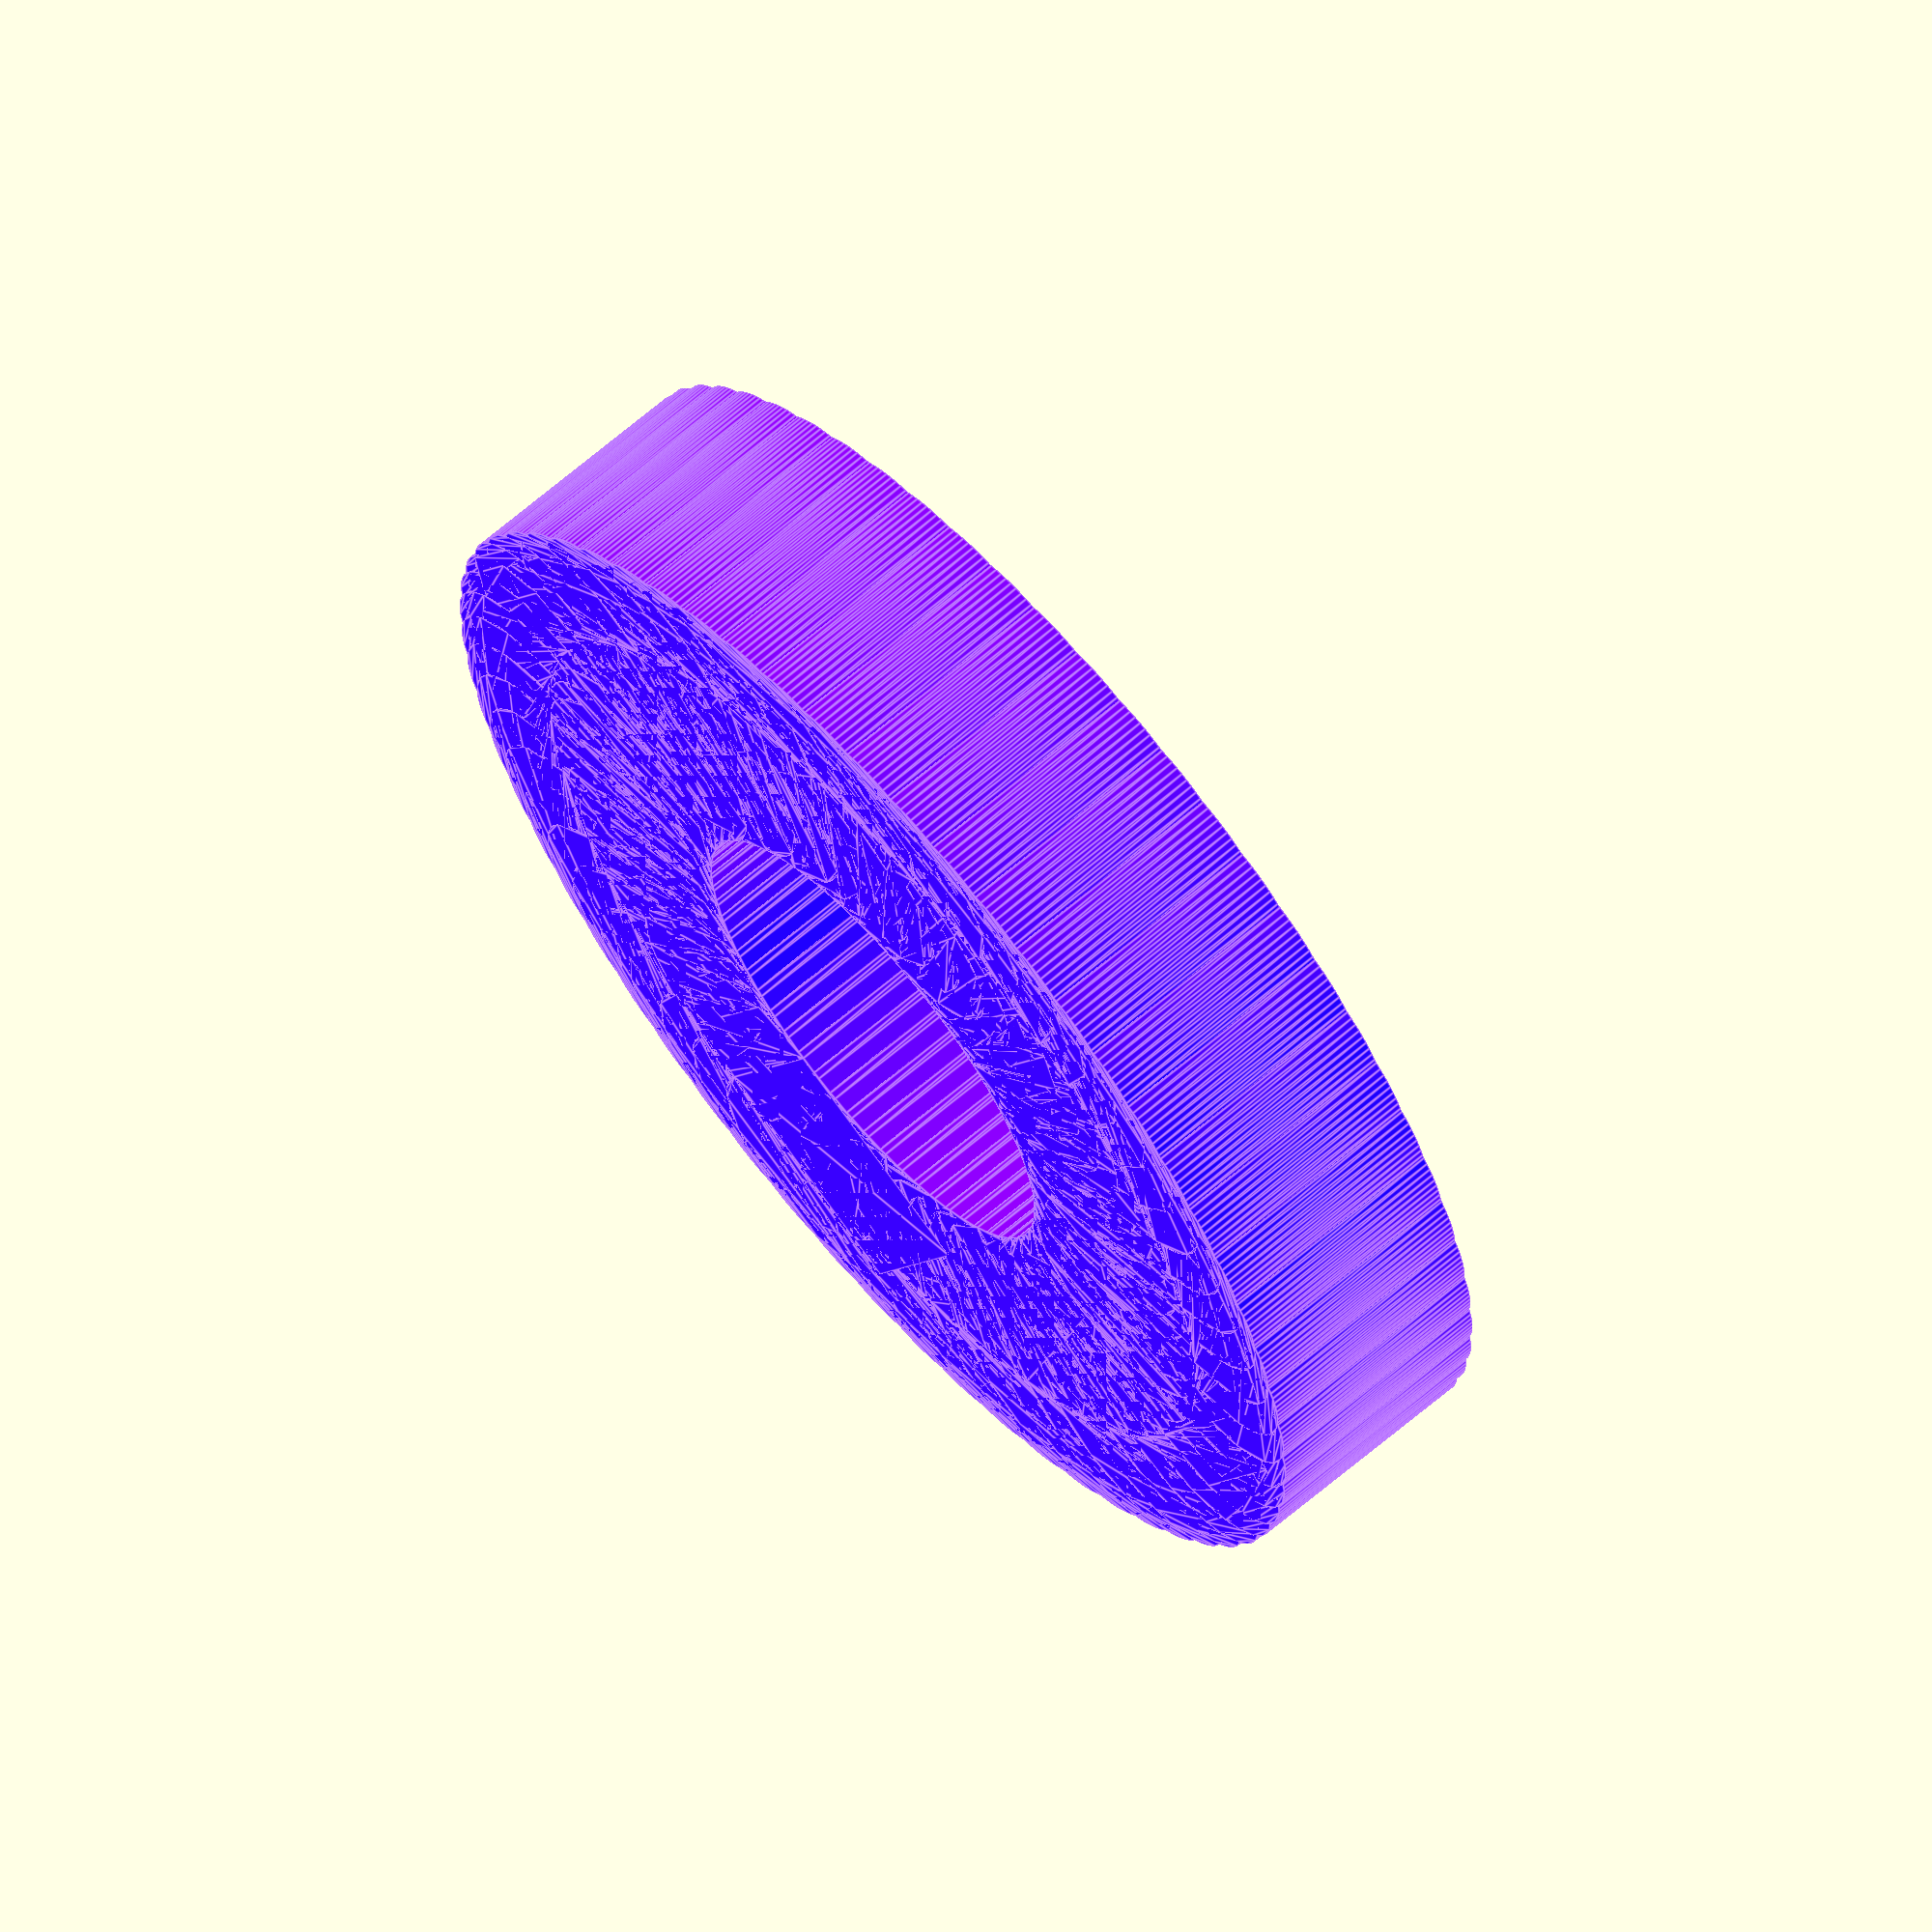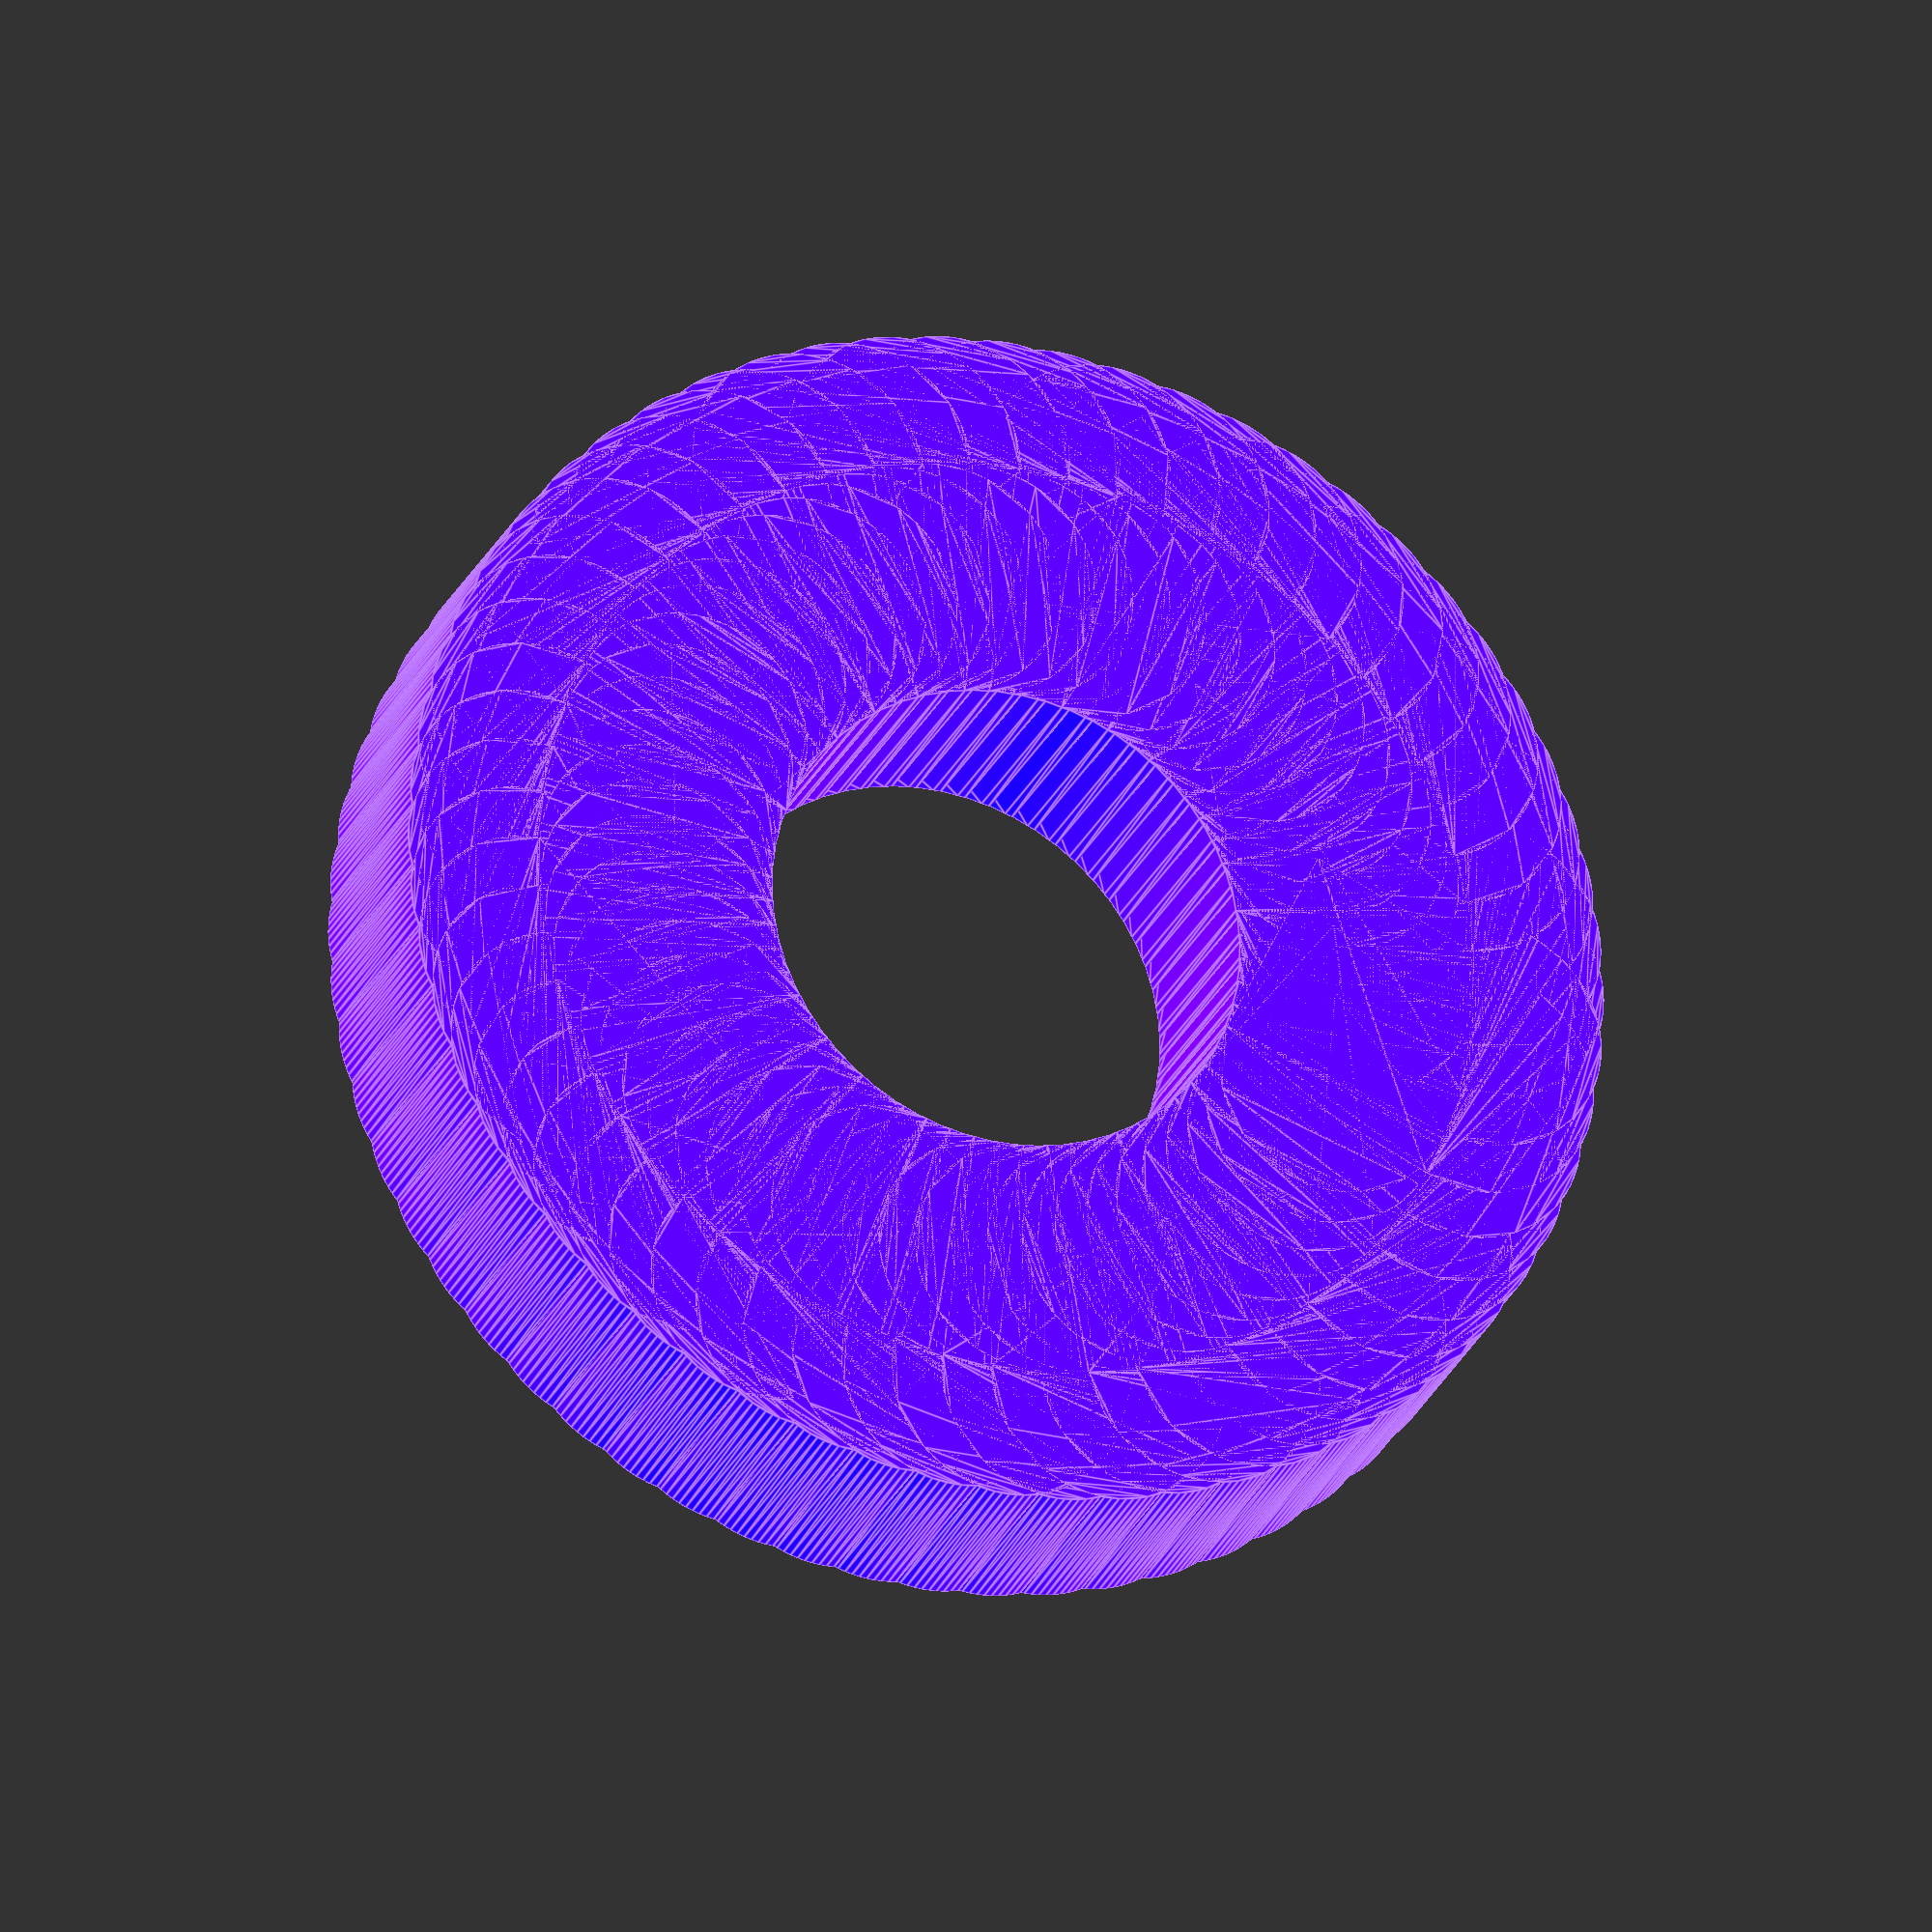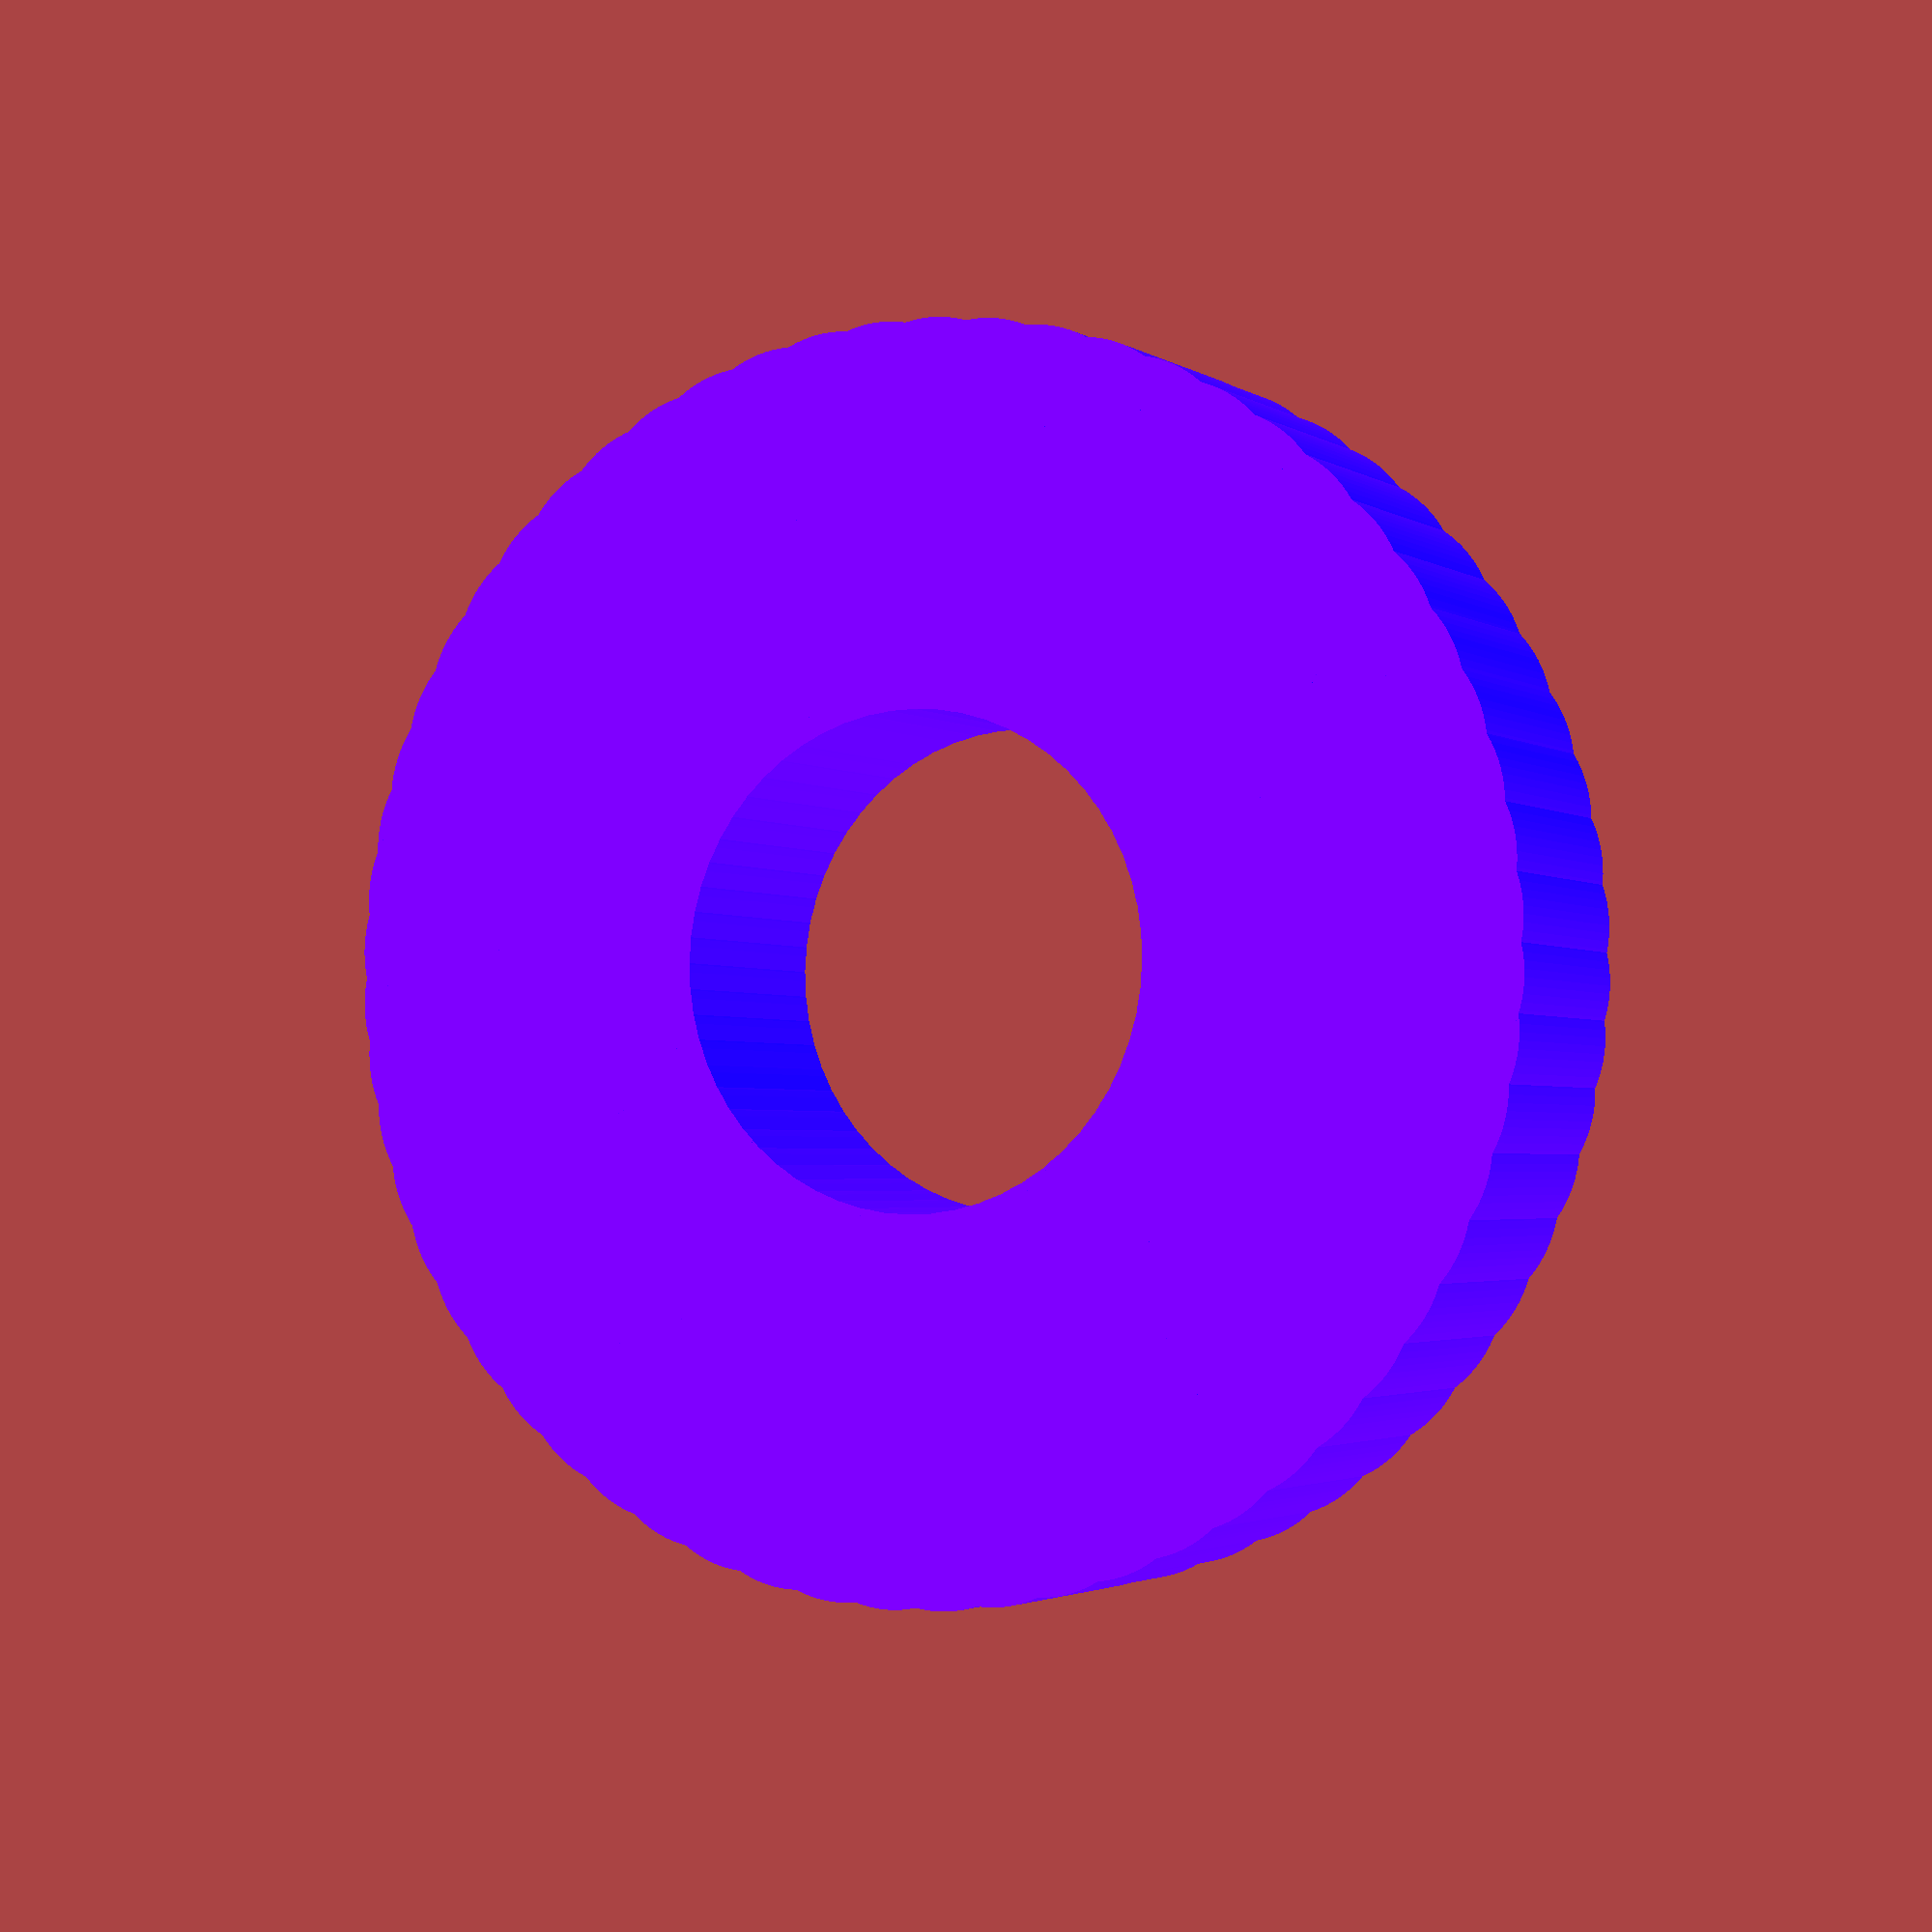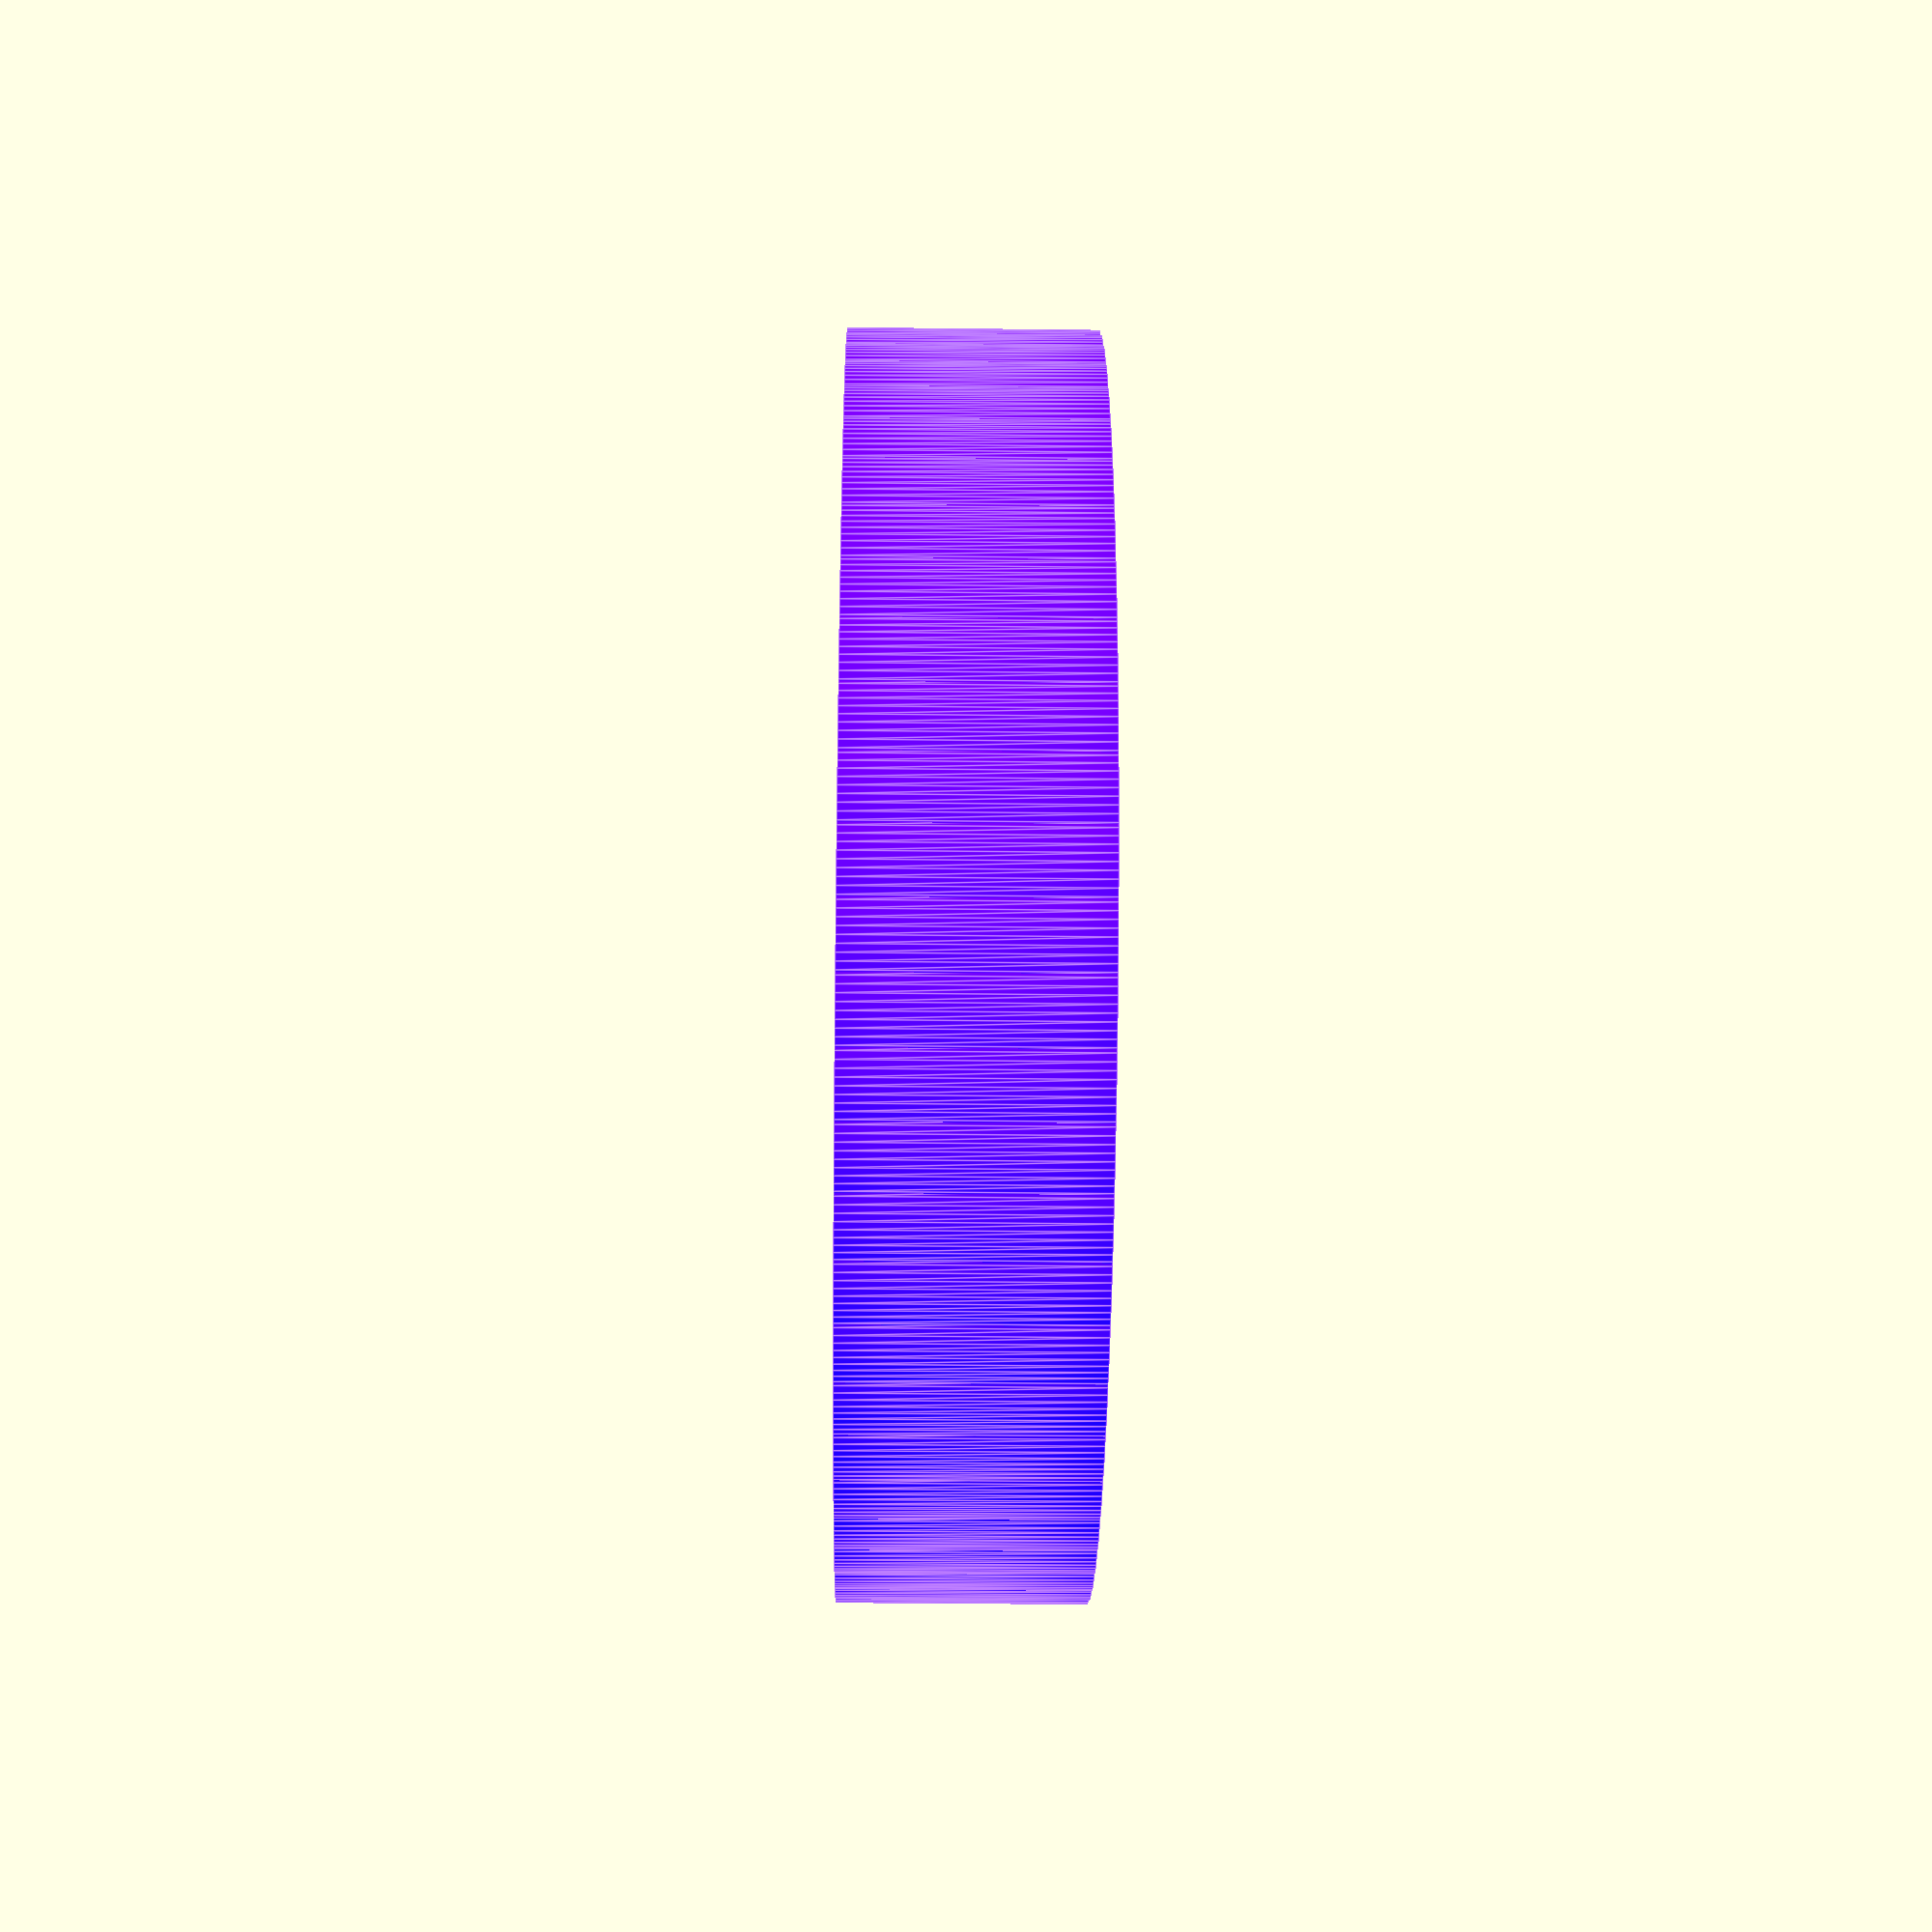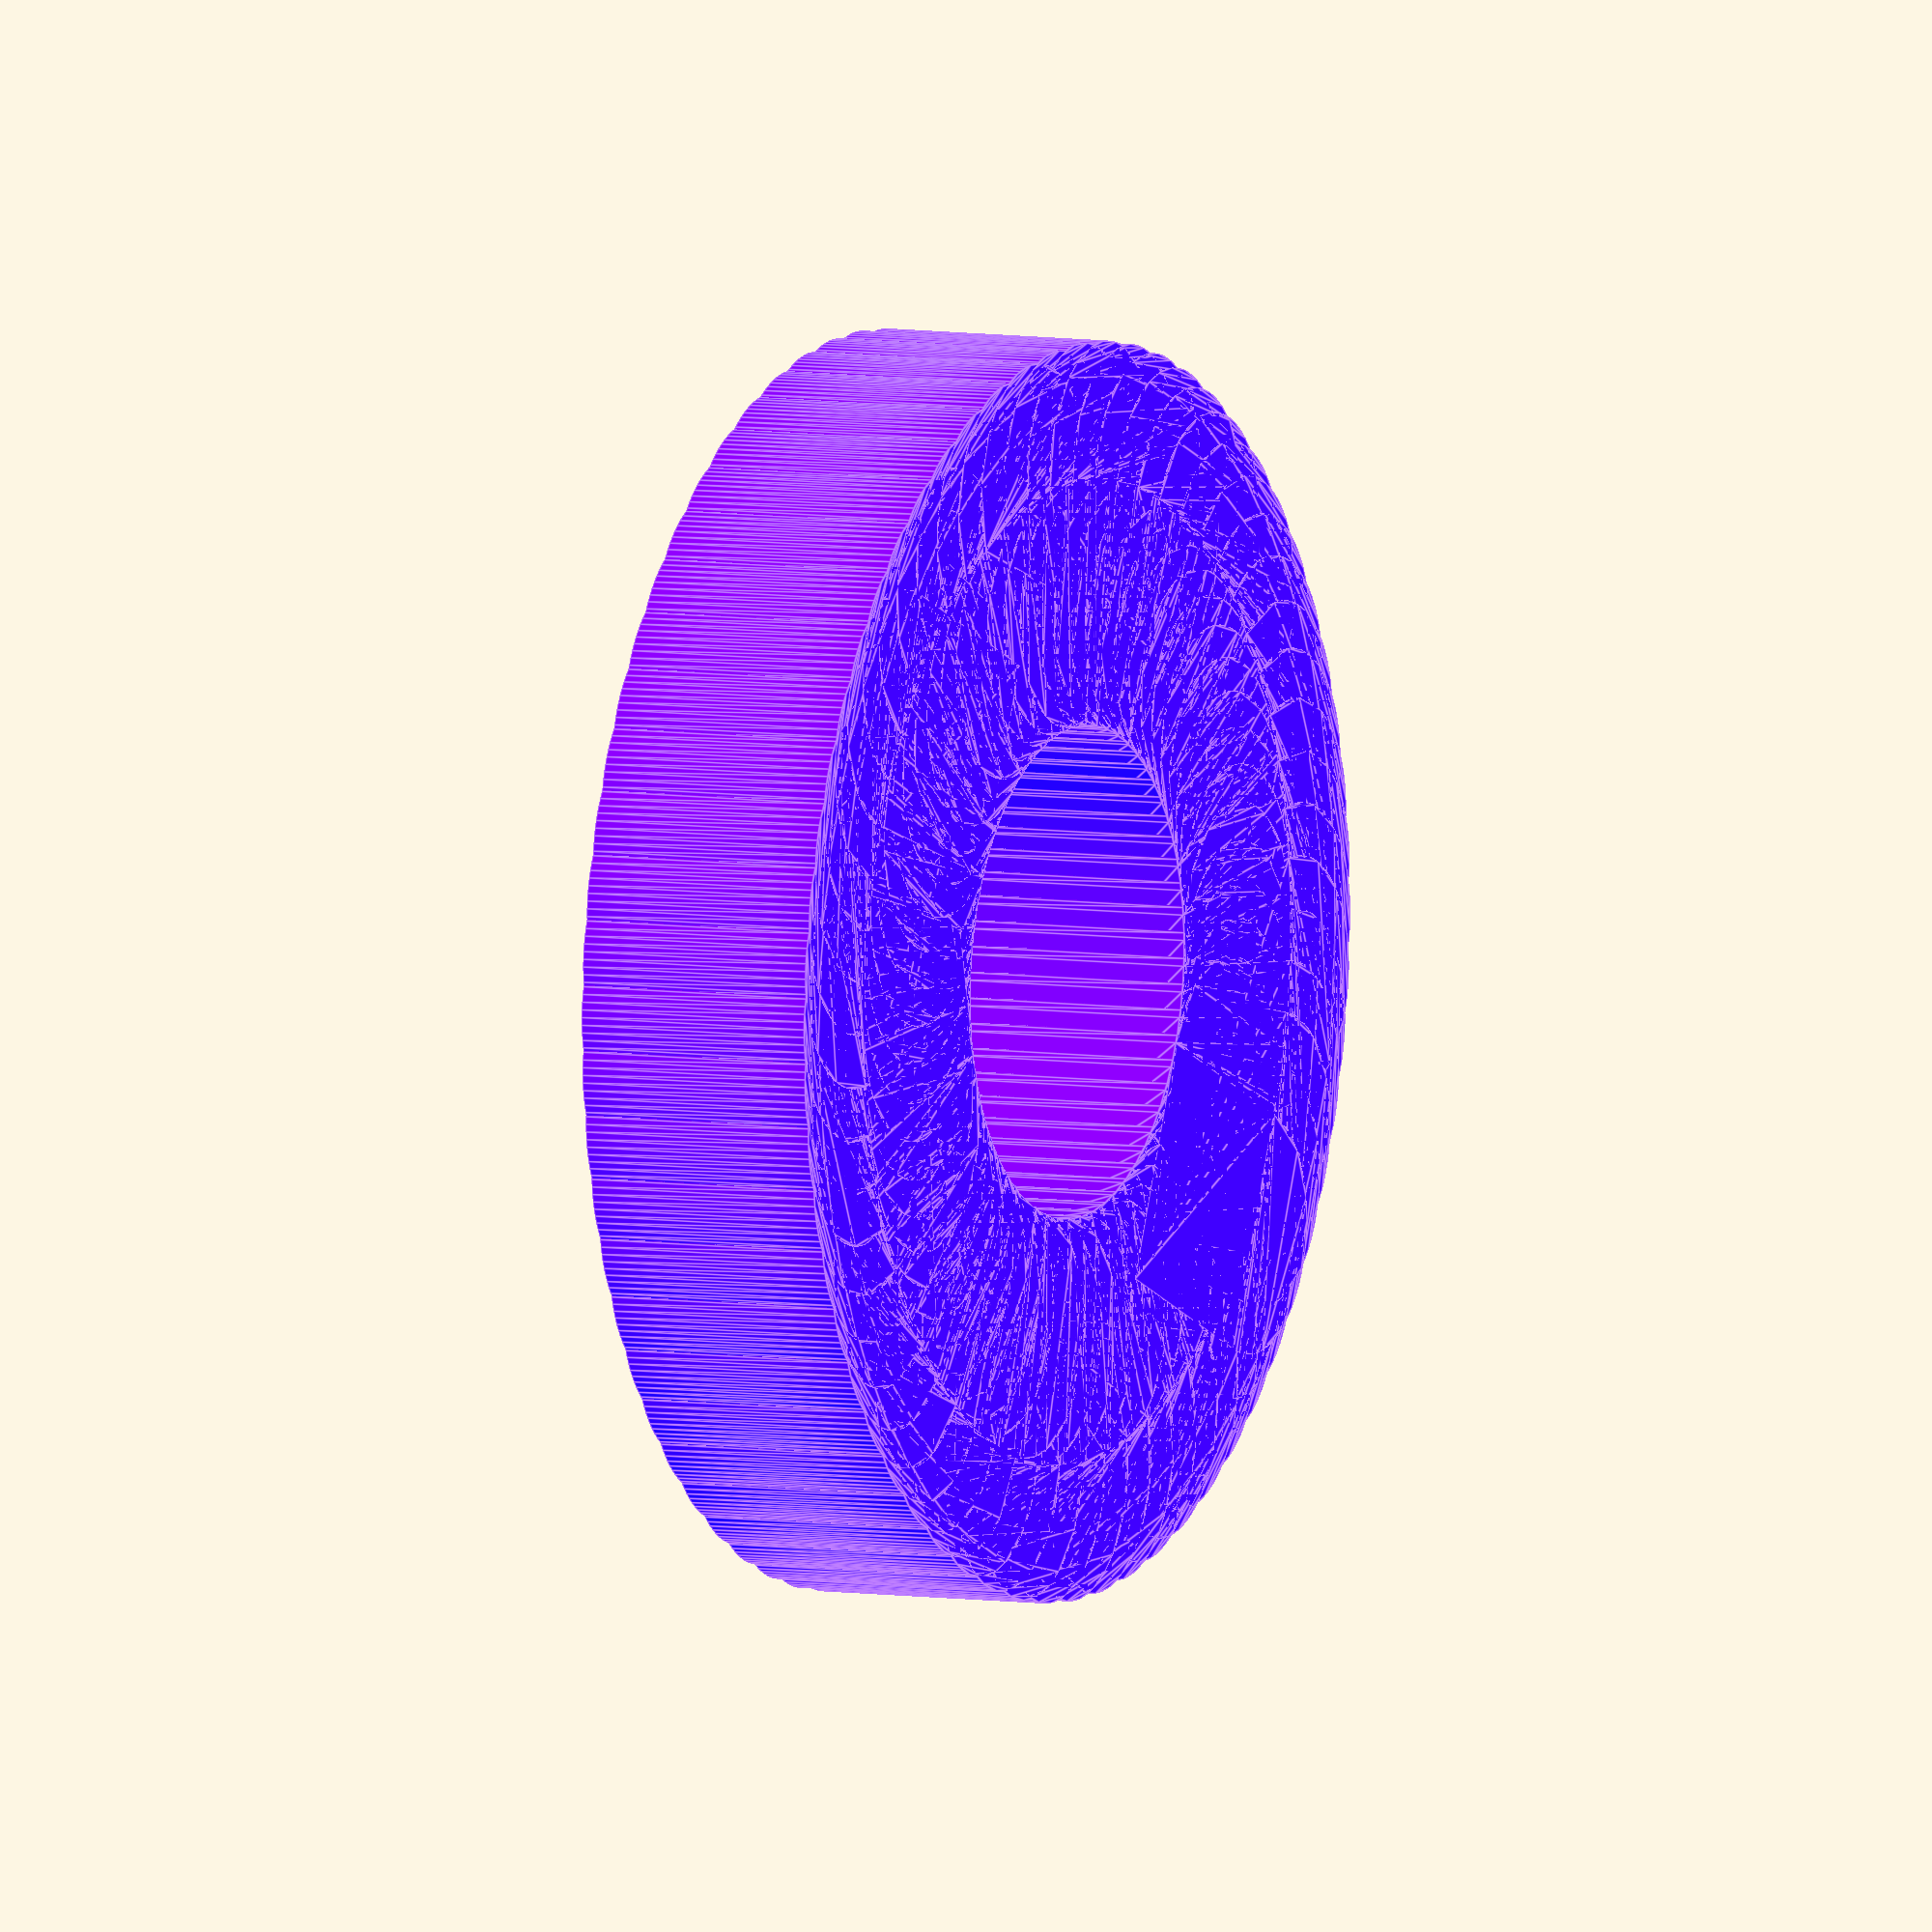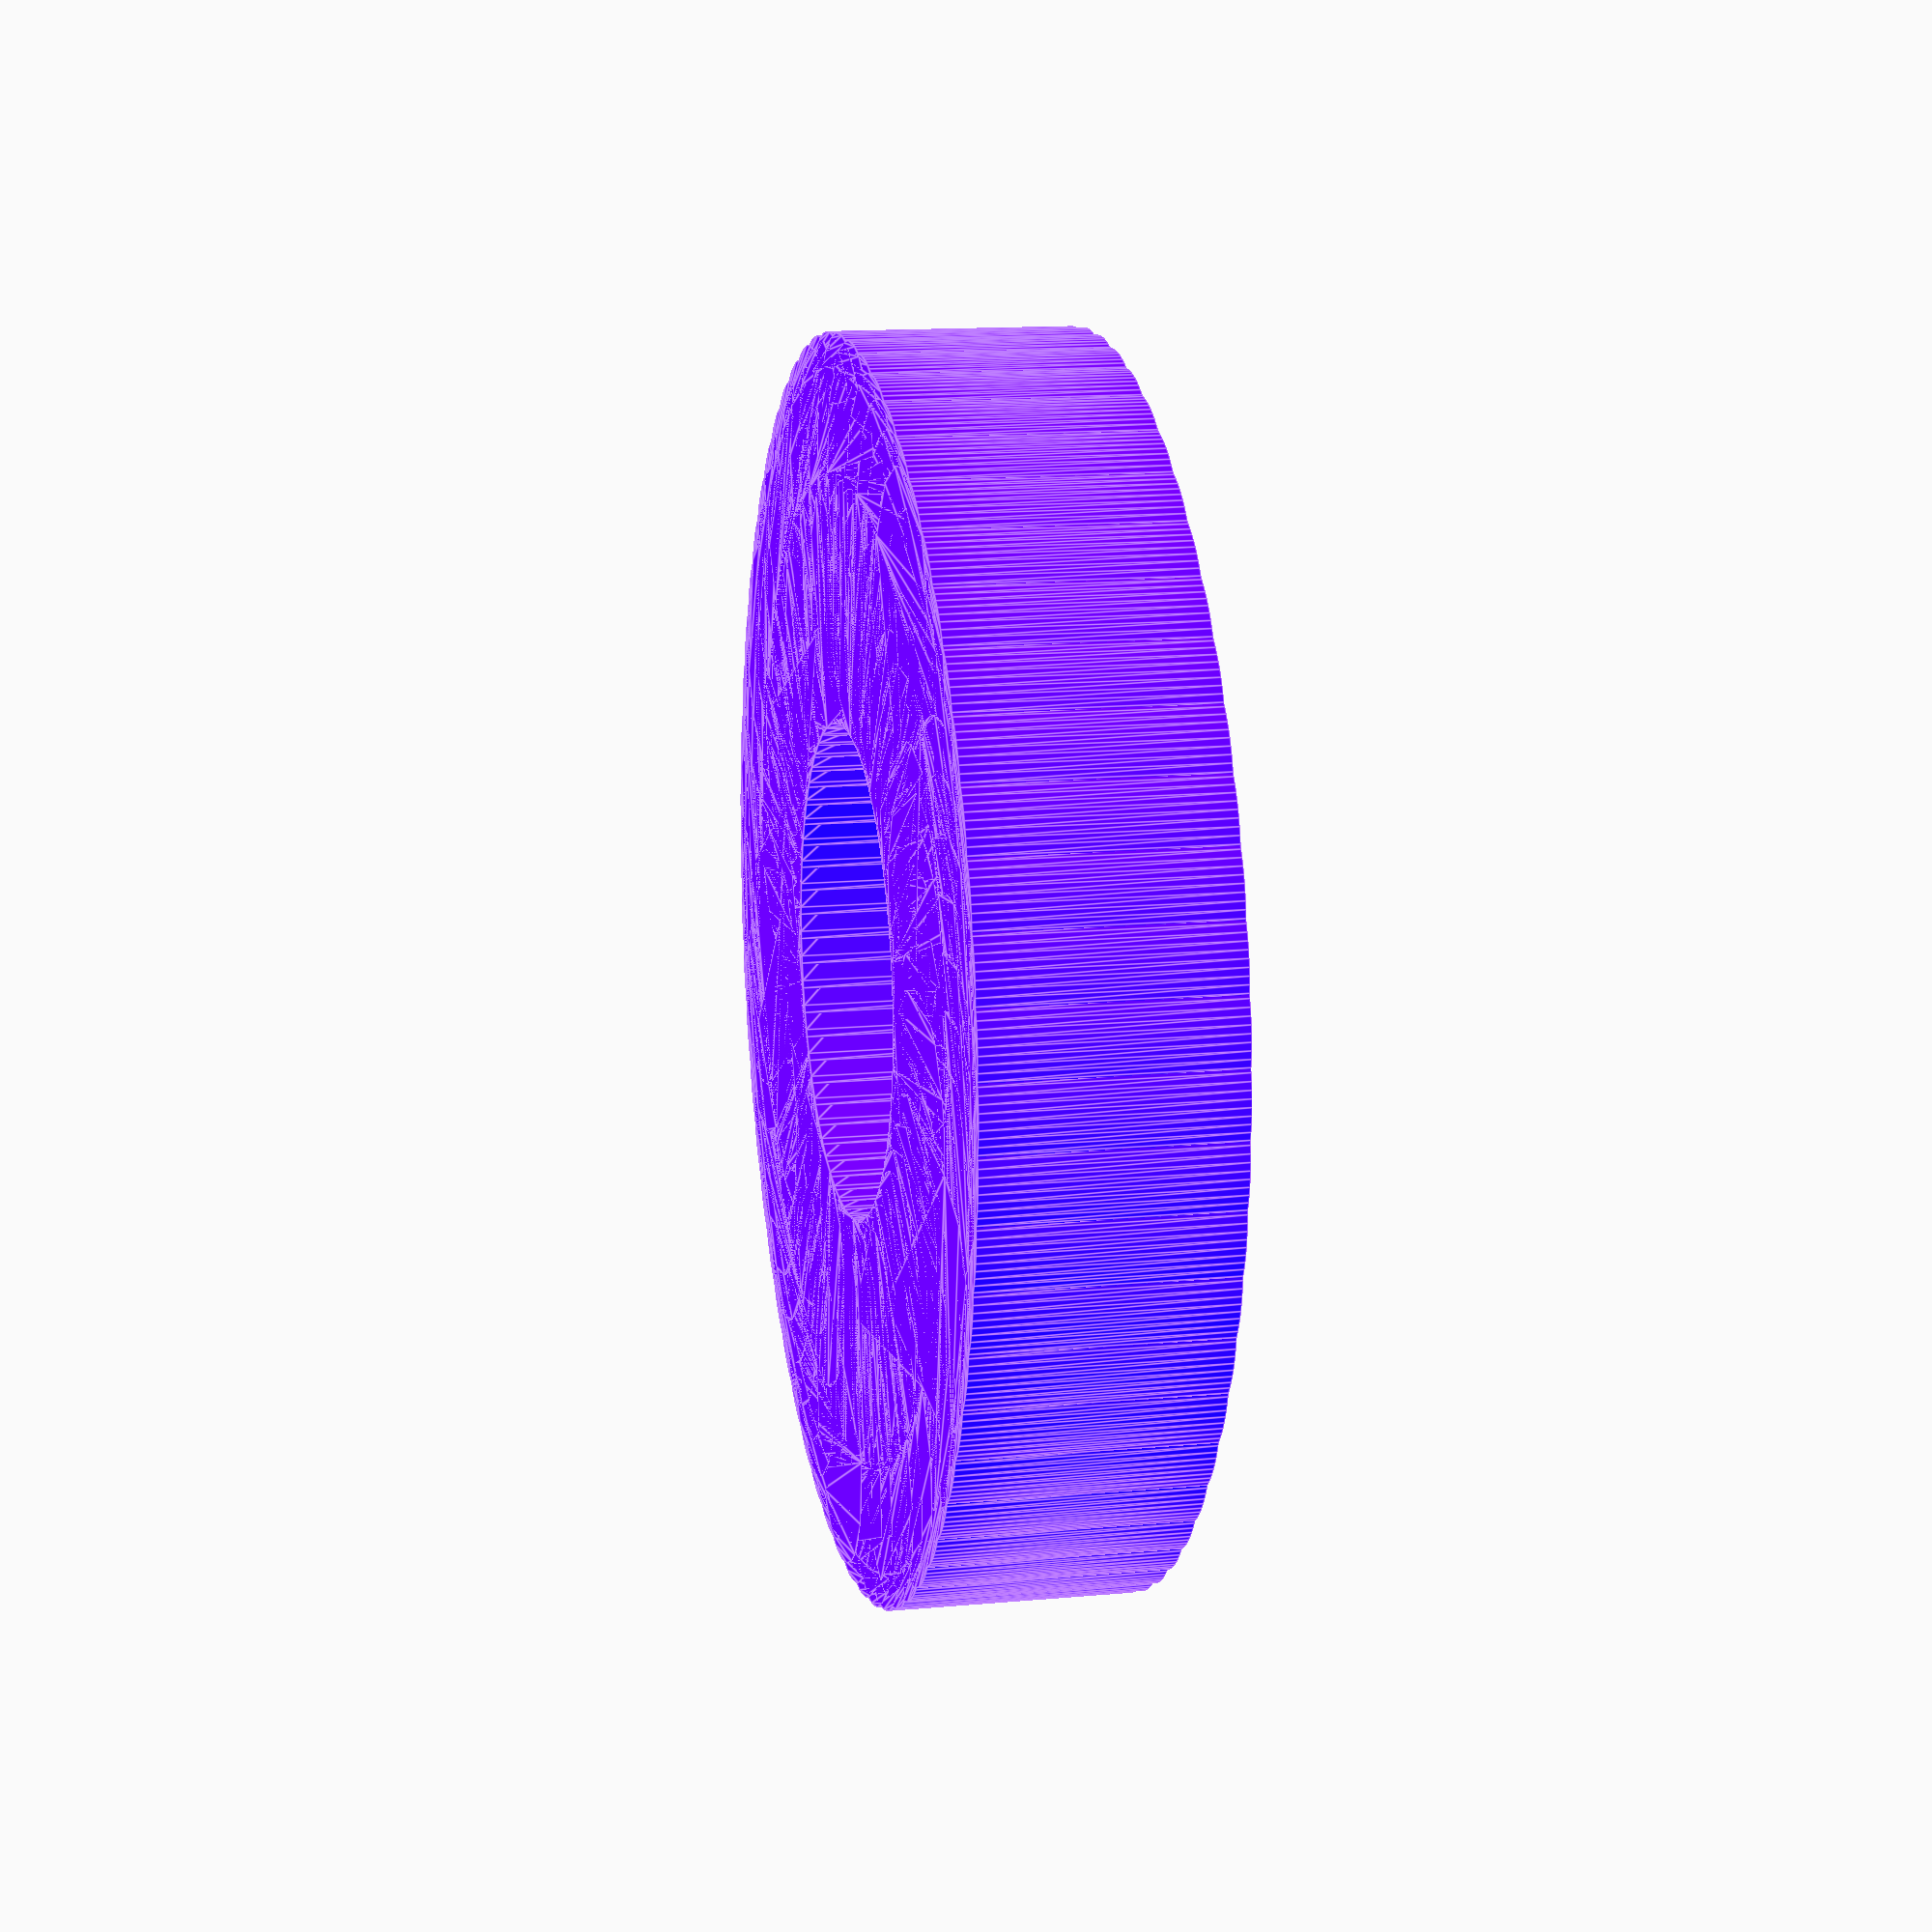
<openscad>
size=1;//[1:10]
height=1;//[1:10]
step=1;//[1:10]
resolution=100;//[16:128]

module heart(size=12,le=12){
color([.5,0,7]){
linear_extrude(height=le){
square([size,size]);
translate([size/2,0,0])
circle(r=size/2);
translate([size,size/2,0])
circle(r=size/2);
}
}
}


 coolShape1(step);
module coolShape1(step=1){
$fn=resolution;
for(i=[-1:step/10:5]){
rotate(i*360/6,[0,0,5])
translate([1,0,1])
heart(size,height);
}
}

</openscad>
<views>
elev=294.3 azim=55.4 roll=49.2 proj=o view=edges
elev=204.4 azim=139.8 roll=199.0 proj=o view=edges
elev=182.4 azim=292.5 roll=154.0 proj=p view=solid
elev=31.1 azim=129.4 roll=269.0 proj=p view=edges
elev=173.4 azim=277.4 roll=64.4 proj=o view=edges
elev=166.8 azim=147.1 roll=282.0 proj=p view=edges
</views>
